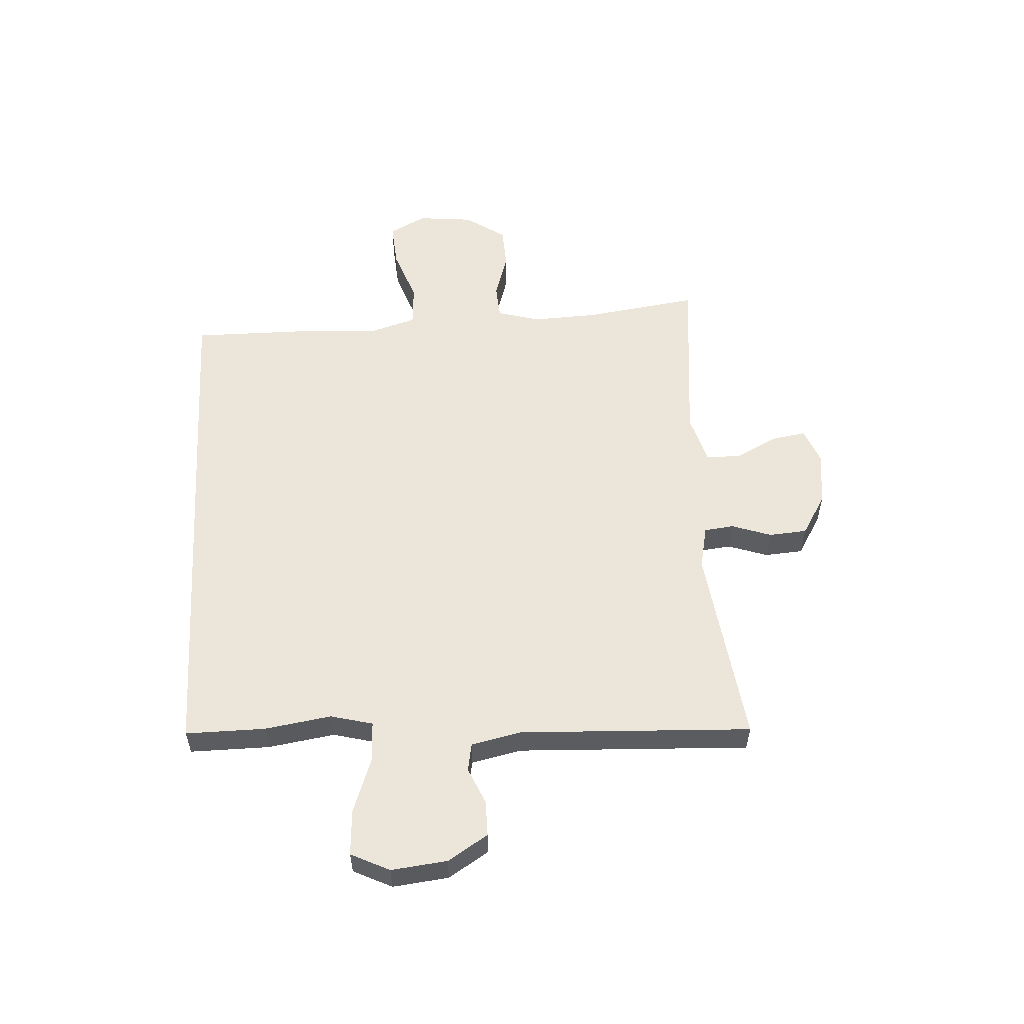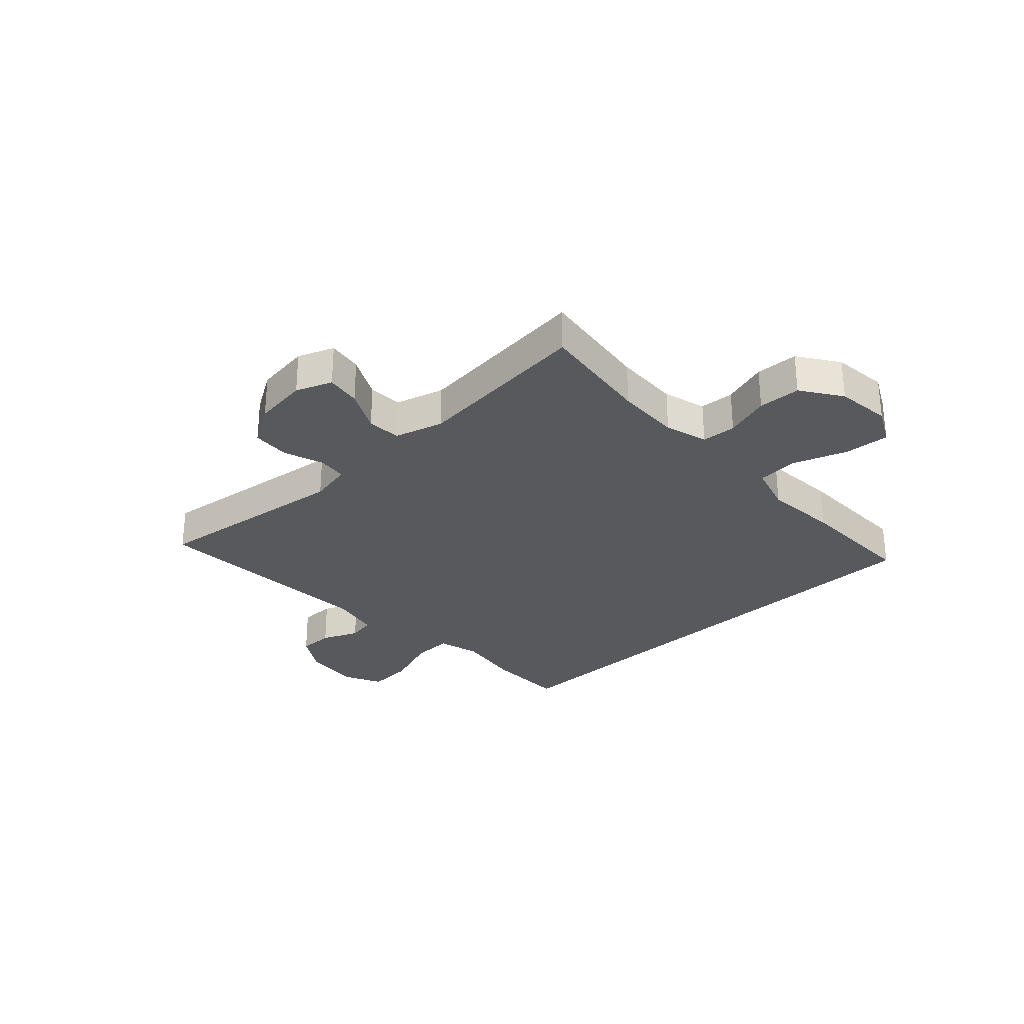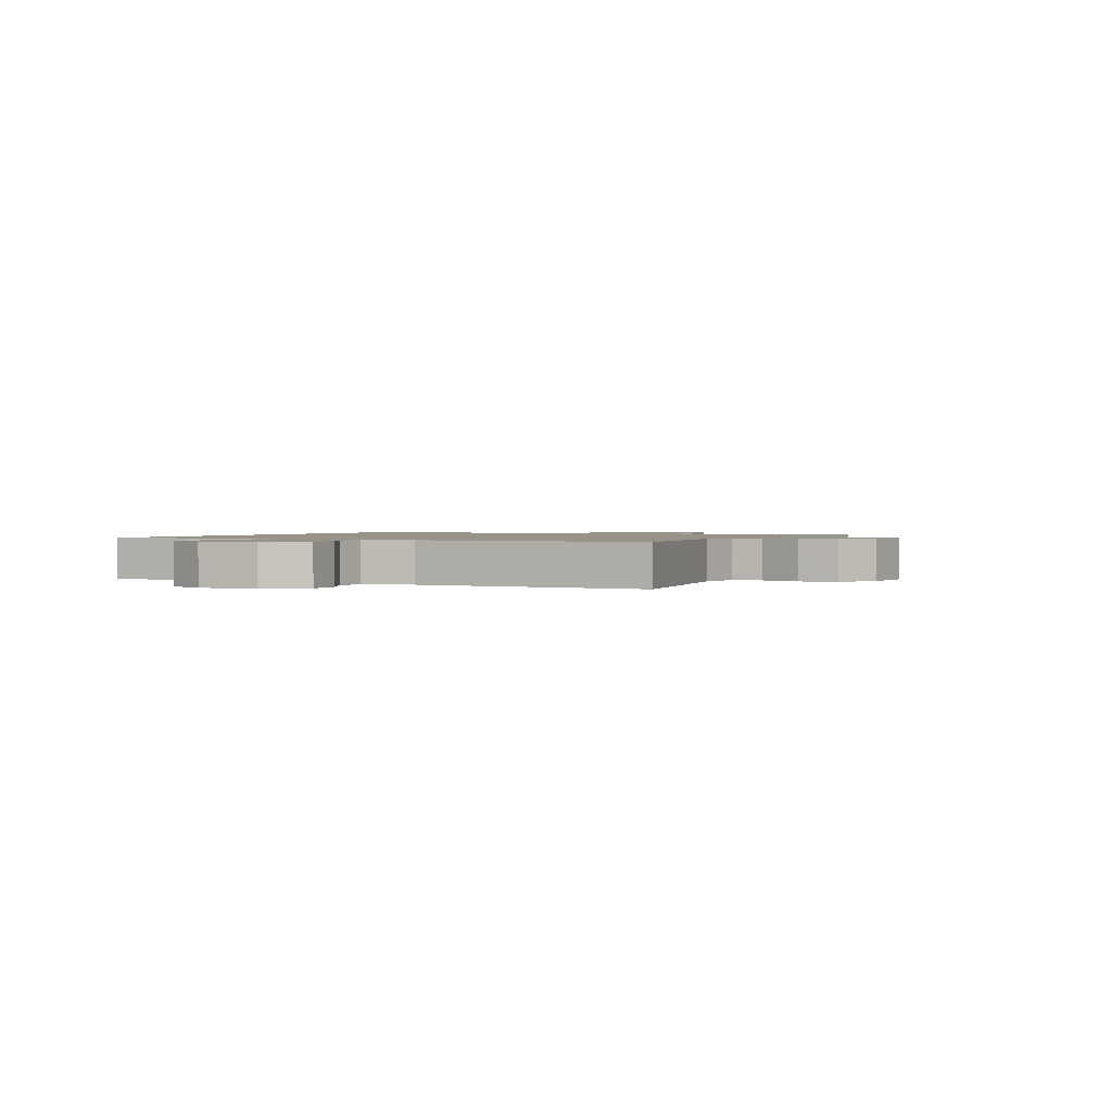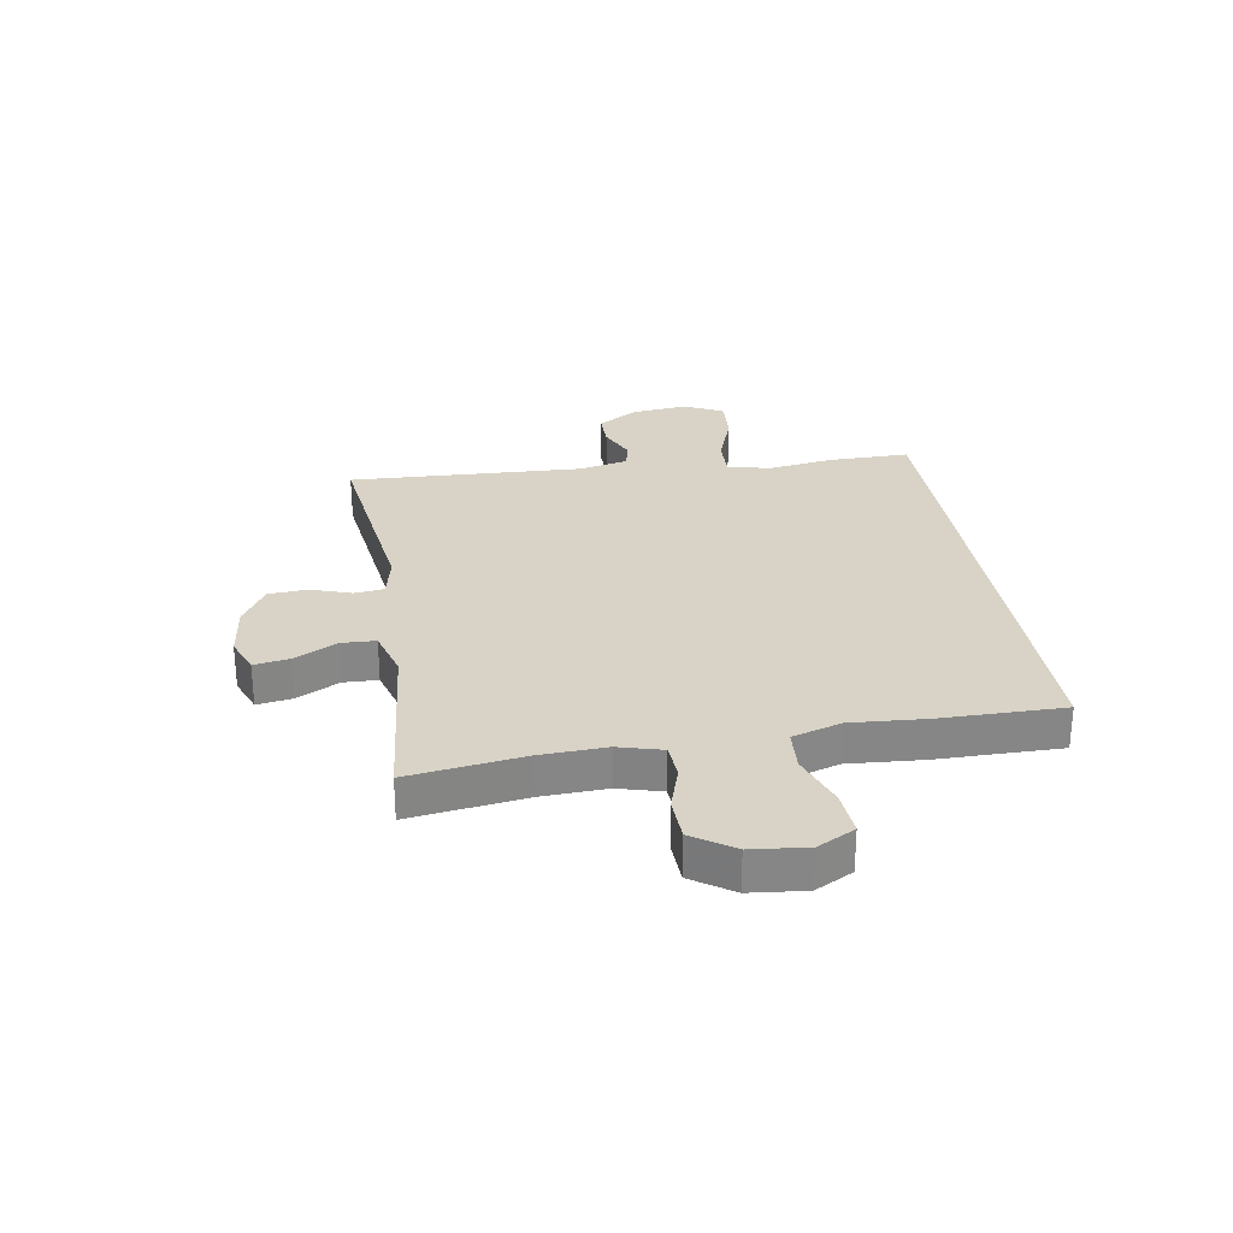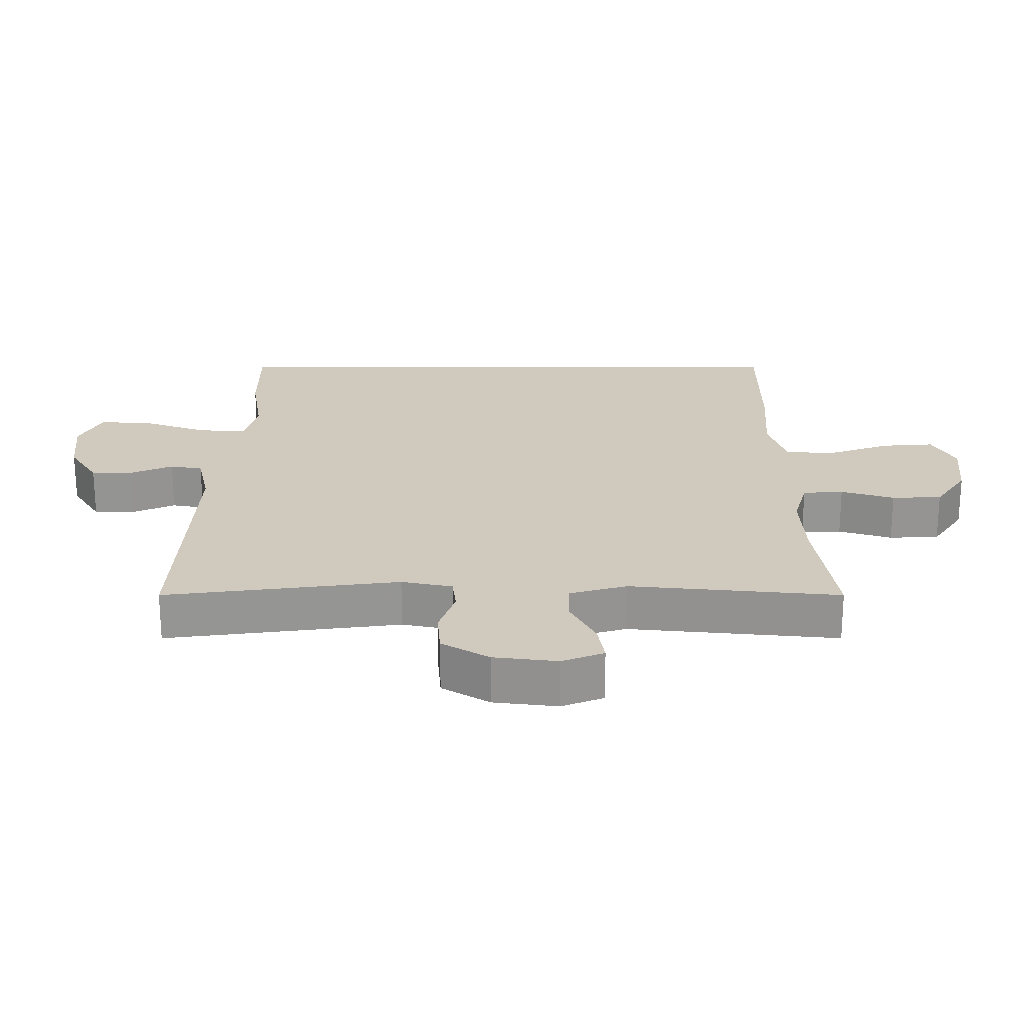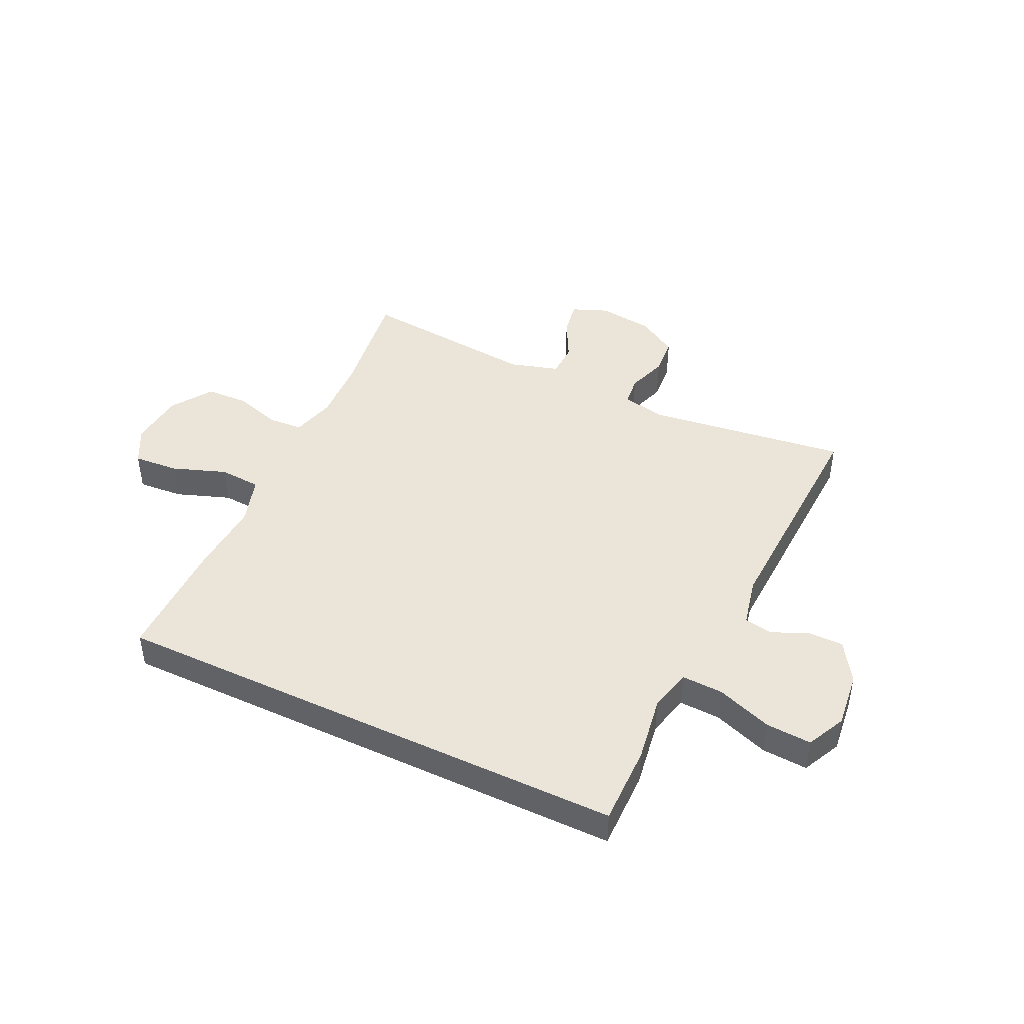
<metadata>
{"format":"obj","ext":"obj","renderer":"f3d","projection":"perspective","resolution":1024,"background":"white","views":[{"elev":55.6,"azim":86.6,"up":"+Y"},{"elev":-29.2,"azim":-136.7,"up":"+Y"},{"elev":1.3,"azim":114.6,"up":"+Y"},{"elev":28.2,"azim":-99.2,"up":"+Y"},{"elev":-67.0,"azim":-180.0,"up":"+Z"},{"elev":44.6,"azim":25.4,"up":"+Y"}]}
</metadata>
<code>
v -0.5 0.07 -0.5
v -0.472 0.07 -0.3
v -0.467 0.07 -0.186
v -0.488 0.07 -0.11
v -0.549 0.07 -0.106
v -0.629 0.07 -0.131
v -0.704 0.07 -0.128
v -0.752 0.07 -0.057
v -0.762 0.07 0.04
v -0.728 0.07 0.105
v -0.649 0.07 0.099
v -0.554 0.07 0.065
v -0.481 0.07 0.07
v -0.455 0.07 0.155
v -0.464 0.07 0.287
v -0.465 0.07 0.5
v 0.449 0.07 0.5
v 0.448 0.07 0.36
v 0.43 0.07 0.243
v 0.449 0.07 0.169
v 0.521 0.07 0.172
v 0.618 0.07 0.207
v 0.698 0.07 0.212
v 0.731 0.07 0.144
v 0.72 0.07 0.046
v 0.676 0.07 -0.024
v 0.614 0.07 -0.024
v 0.55 0.07 0.004
v 0.501 0.07 -0.005
v 0.482 0.07 -0.092
v 0.5 0.07 -0.5
v 0.148 0.07 -0.454
v 0.072 0.07 -0.47
v 0.066 0.07 -0.522
v 0.09 0.07 -0.592
v 0.085 0.07 -0.659
v 0.014 0.07 -0.702
v -0.082 0.07 -0.714
v -0.145 0.07 -0.689
v -0.135 0.07 -0.628
v -0.097 0.07 -0.554
v -0.099 0.07 -0.494
v -0.185 0.07 -0.469
v -0.5 0 -0.5
v -0.472 0 -0.3
v -0.467 0 -0.186
v -0.488 0 -0.11
v -0.549 0 -0.106
v -0.629 0 -0.131
v -0.704 0 -0.128
v -0.752 0 -0.057
v -0.762 0 0.04
v -0.728 0 0.105
v -0.649 0 0.099
v -0.554 0 0.065
v -0.481 0 0.07
v -0.455 0 0.155
v -0.464 0 0.287
v -0.465 0 0.5
v 0.449 0 0.5
v 0.448 0 0.36
v 0.43 0 0.243
v 0.449 0 0.169
v 0.521 0 0.172
v 0.618 0 0.207
v 0.698 0 0.212
v 0.731 0 0.144
v 0.72 0 0.046
v 0.676 0 -0.024
v 0.614 0 -0.024
v 0.55 0 0.004
v 0.501 0 -0.005
v 0.482 0 -0.092
v 0.5 0 -0.5
v 0.148 0 -0.454
v 0.072 0 -0.47
v 0.066 0 -0.522
v 0.09 0 -0.592
v 0.085 0 -0.659
v 0.014 0 -0.702
v -0.082 0 -0.714
v -0.145 0 -0.689
v -0.135 0 -0.628
v -0.097 0 -0.554
v -0.099 0 -0.494
v -0.185 0 -0.469
f 38 39 40 41
f 38 41 42
f 37 38 42
f 34 35 36 37
f 33 34 37 42
f 32 33 42 43
f 30 31 32
f 29 30 32 43
f 25 26 27 28
f 25 28 29
f 24 25 29
f 21 22 23 24
f 20 21 24 29
f 16 17 18 19
f 14 15 16 19
f 13 14 19 20
f 9 10 11 12
f 9 12 13
f 5 6 7 8
f 4 5 8 9
f 29 43 1 2
f 20 29 2 3
f 4 9 13 20
f 3 4 20
f 84 83 82 81
f 85 84 81
f 85 81 80
f 80 79 78 77
f 85 80 77 76
f 86 85 76 75
f 75 74 73
f 86 75 73 72
f 71 70 69 68
f 72 71 68
f 72 68 67
f 67 66 65 64
f 72 67 64 63
f 62 61 60 59
f 62 59 58 57
f 63 62 57 56
f 55 54 53 52
f 56 55 52
f 51 50 49 48
f 52 51 48 47
f 45 44 86 72
f 46 45 72 63
f 63 56 52 47
f 63 47 46
f 1 44 45 2
f 2 45 46 3
f 3 46 47 4
f 4 47 48 5
f 5 48 49 6
f 6 49 50 7
f 7 50 51 8
f 8 51 52 9
f 9 52 53 10
f 10 53 54 11
f 11 54 55 12
f 12 55 56 13
f 13 56 57 14
f 14 57 58 15
f 15 58 59 16
f 16 59 60 17
f 17 60 61 18
f 18 61 62 19
f 19 62 63 20
f 20 63 64 21
f 21 64 65 22
f 22 65 66 23
f 23 66 67 24
f 24 67 68 25
f 25 68 69 26
f 26 69 70 27
f 27 70 71 28
f 28 71 72 29
f 29 72 73 30
f 30 73 74 31
f 31 74 75 32
f 32 75 76 33
f 33 76 77 34
f 34 77 78 35
f 35 78 79 36
f 36 79 80 37
f 37 80 81 38
f 38 81 82 39
f 39 82 83 40
f 40 83 84 41
f 41 84 85 42
f 42 85 86 43
f 43 86 44 1

</code>
